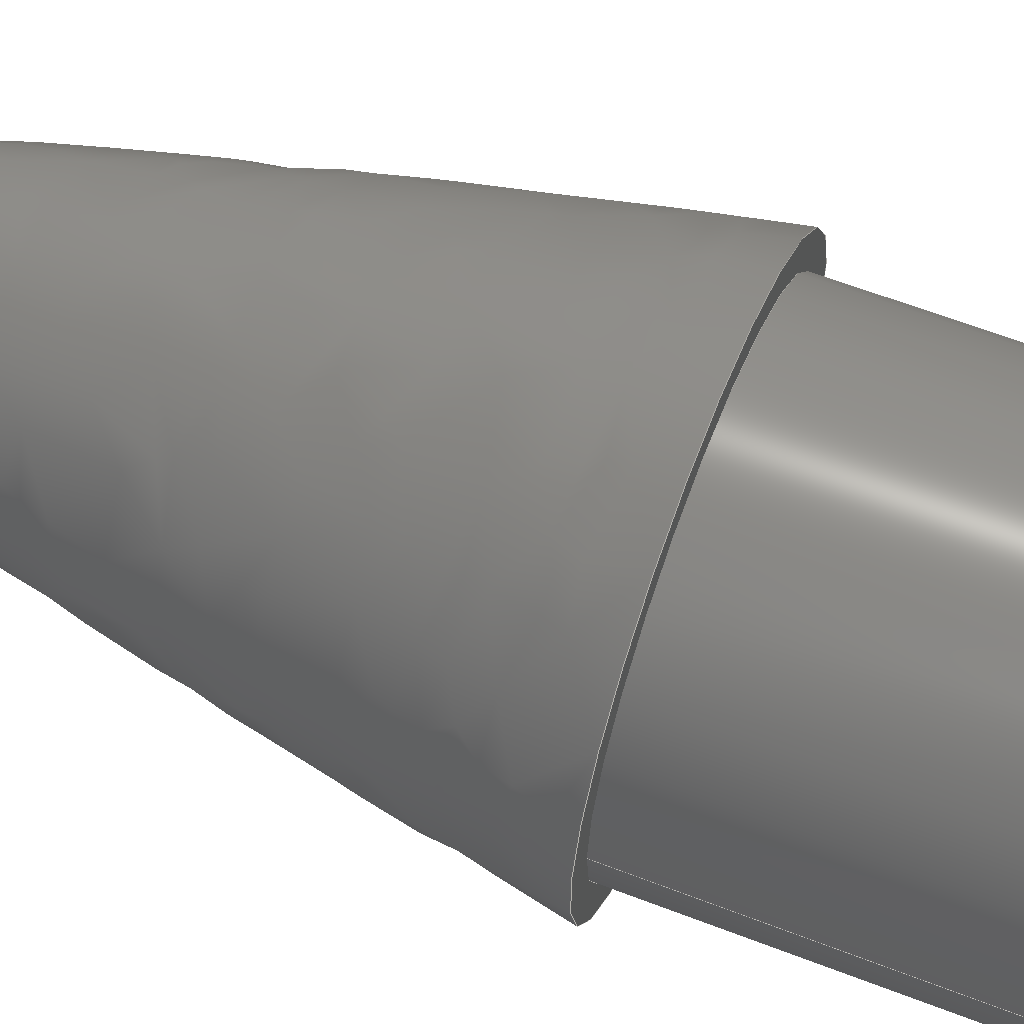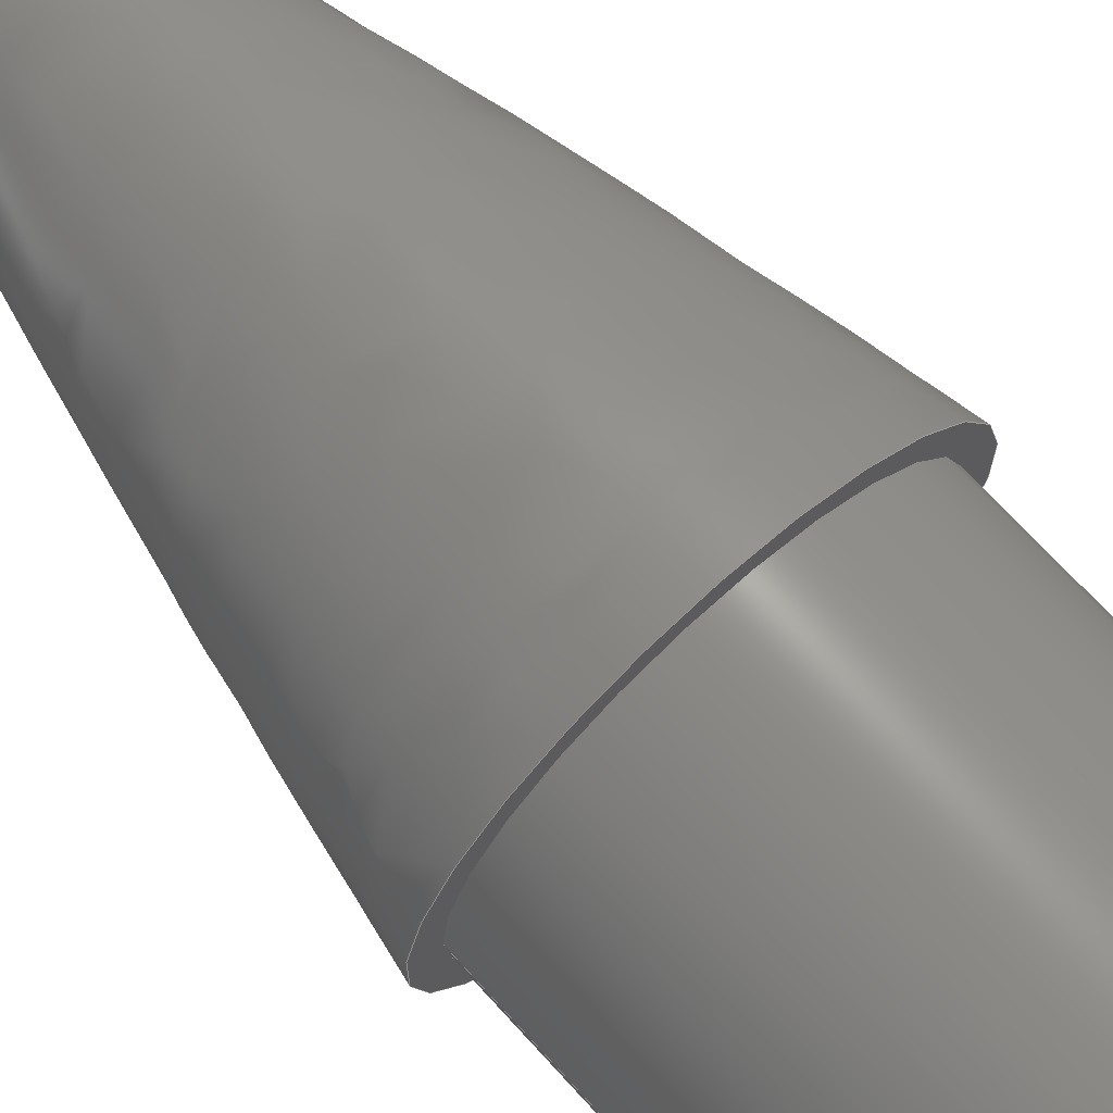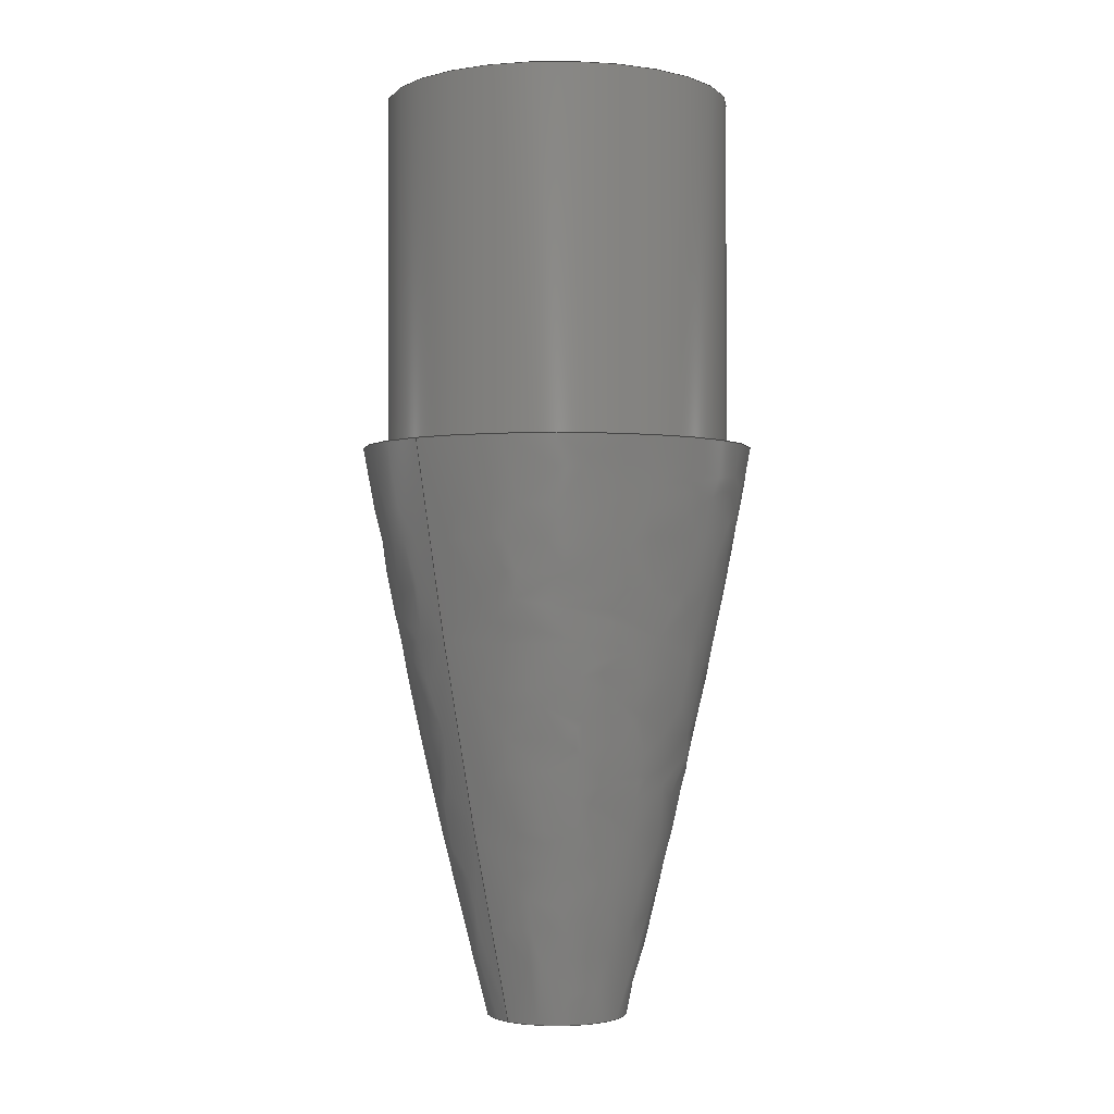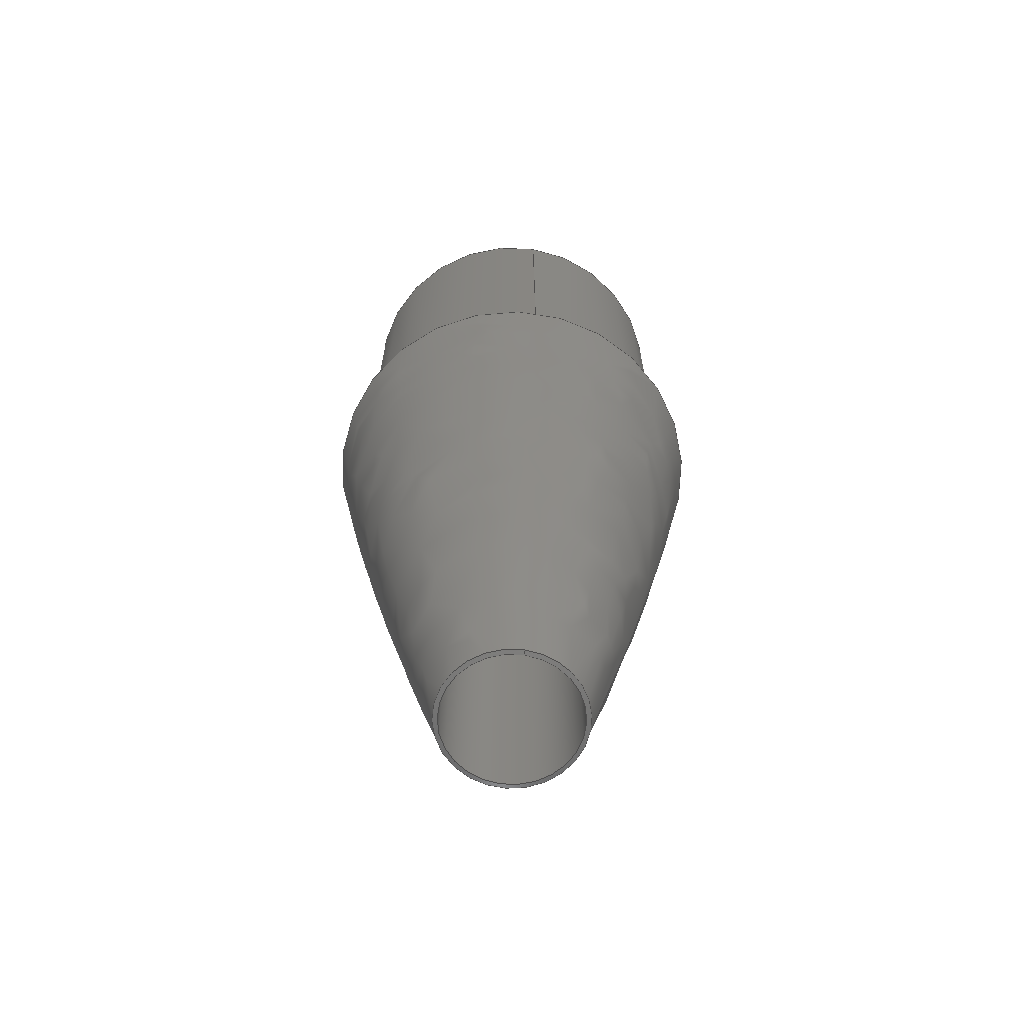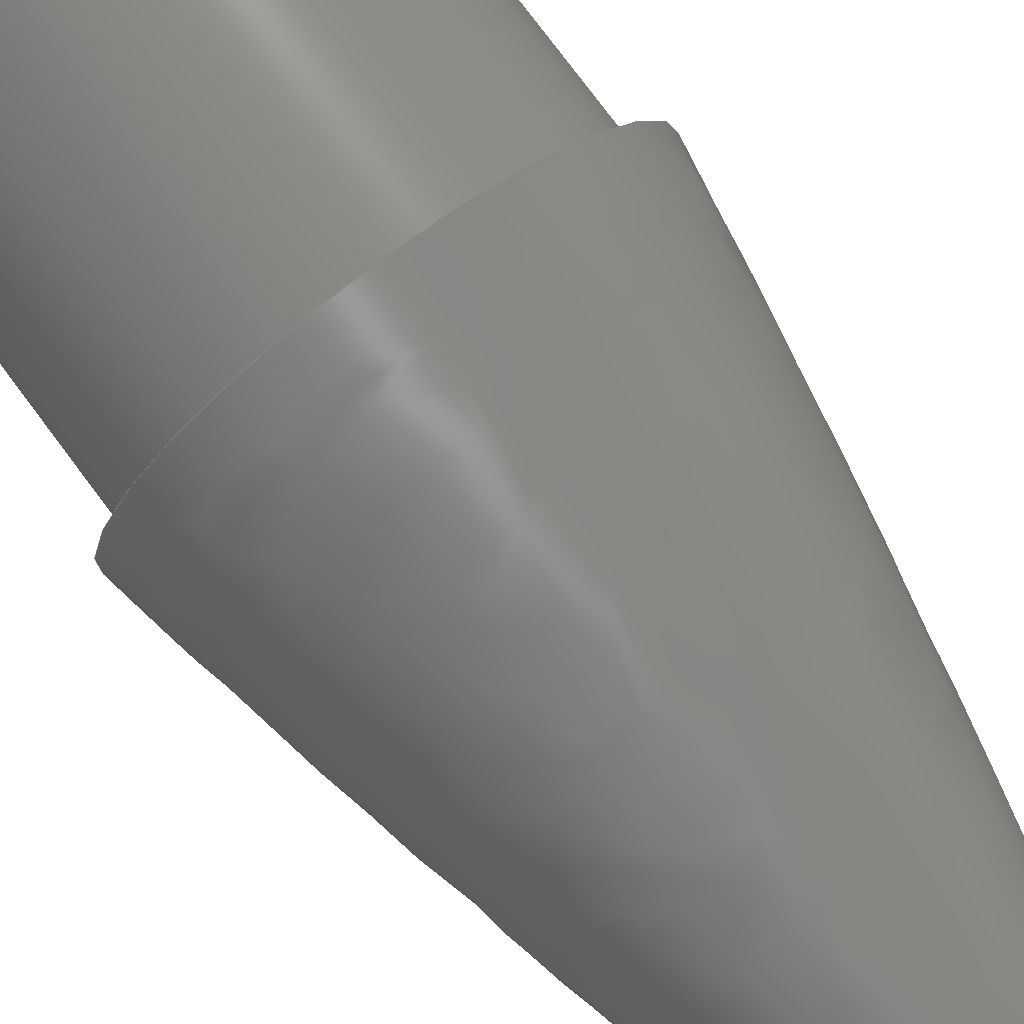
<metadata>
{"format":"step","ext":"step","renderer":"f3d","projection":"perspective","resolution":1024,"background":"white","views":[{"elev":62.5,"azim":111.4,"up":"+Z"},{"elev":70.6,"azim":137.7,"up":"+Z"},{"elev":-1.8,"azim":-137.1,"up":"+Y"},{"elev":-66.5,"azim":81.0,"up":"+Y"},{"elev":78.8,"azim":-36.9,"up":"+Z"}]}
</metadata>
<code>
ISO-10303-21;
DATA;
#1=MECHANICAL_DESIGN_GEOMETRIC_PRESENTATION_REPRESENTATION('',(#4),#188);
#2=SHAPE_REPRESENTATION_RELATIONSHIP('SRR','None',#194,#3);
#3=ADVANCED_BREP_SHAPE_REPRESENTATION('',(#5),#187);
#4=STYLED_ITEM('',(#206),#5);
#5=MANIFOLD_SOLID_BREP('Body3',#88);
#6=(
BOUNDED_SURFACE()
B_SPLINE_SURFACE(2,2,((#150,#151,#152,#153,#154,#155,#156,#157,#158),(#159,
#160,#161,#162,#163,#164,#165,#166,#167),(#168,#169,#170,#171,#172,#173,
#174,#175,#176)),.UNSPECIFIED.,.F.,.T.,.F.)
B_SPLINE_SURFACE_WITH_KNOTS((3,3),(3,2,2,2,3),(-0.2585,-0.1777),
(-3.142,-1.571,0,1.571,3.142),
 .UNSPECIFIED.)
GEOMETRIC_REPRESENTATION_ITEM()
RATIONAL_B_SPLINE_SURFACE(((1,0.7071,1,0.7071,1,
0.7071,1,0.7071,1),(0.9992,0.7065,
0.9992,0.7065,0.9992,0.7065,
0.9992,0.7065,0.9992),(1,0.7071,
1,0.7071,1,0.7071,1,0.7071,1)))
REPRESENTATION_ITEM('')
SURFACE()
);
#7=CONICAL_SURFACE('',#95,2.145,1.377);
#8=FACE_BOUND('',#20,.T.);
#9=FACE_BOUND('',#24,.T.);
#10=PLANE('',#93);
#11=PLANE('',#100);
#12=FACE_OUTER_BOUND('',#18,.T.);
#13=FACE_OUTER_BOUND('',#19,.T.);
#14=FACE_OUTER_BOUND('',#21,.T.);
#15=FACE_OUTER_BOUND('',#22,.T.);
#16=FACE_OUTER_BOUND('',#23,.T.);
#17=FACE_OUTER_BOUND('',#25,.T.);
#18=EDGE_LOOP('',(#58,#59,#60,#61));
#19=EDGE_LOOP('',(#62));
#20=EDGE_LOOP('',(#63));
#21=EDGE_LOOP('',(#64,#65,#66,#67,#68));
#22=EDGE_LOOP('',(#69,#70,#71,#72,#73));
#23=EDGE_LOOP('',(#74));
#24=EDGE_LOOP('',(#75));
#25=EDGE_LOOP('',(#76,#77,#78,#79));
#26=LINE('',#139,#29);
#27=LINE('',#149,#30);
#28=LINE('',#184,#31);
#29=VECTOR('',#109,2.25);
#30=VECTOR('',#122,2.145);
#31=VECTOR('',#133,5.89);
#32=CIRCLE('',#91,2.25);
#33=CIRCLE('',#92,2.25);
#34=CIRCLE('',#94,5.89);
#35=CIRCLE('',#96,2.4);
#36=CIRCLE('',#97,2.4);
#37=CIRCLE('',#98,6.699);
#38=CIRCLE('',#99,246.1);
#39=CIRCLE('',#101,5.89);
#40=VERTEX_POINT('',#136);
#41=VERTEX_POINT('',#138);
#42=VERTEX_POINT('',#142);
#43=VERTEX_POINT('',#145);
#44=VERTEX_POINT('',#146);
#45=VERTEX_POINT('',#177);
#46=VERTEX_POINT('',#181);
#47=EDGE_CURVE('',#40,#40,#32,.T.);
#48=EDGE_CURVE('',#40,#41,#26,.T.);
#49=EDGE_CURVE('',#41,#41,#33,.T.);
#50=EDGE_CURVE('',#42,#42,#34,.T.);
#51=EDGE_CURVE('',#43,#44,#35,.T.);
#52=EDGE_CURVE('',#44,#43,#36,.T.);
#53=EDGE_CURVE('',#44,#41,#27,.T.);
#54=EDGE_CURVE('',#45,#45,#37,.T.);
#55=EDGE_CURVE('',#45,#43,#38,.T.);
#56=EDGE_CURVE('',#46,#46,#39,.T.);
#57=EDGE_CURVE('',#42,#46,#28,.T.);
#58=ORIENTED_EDGE('',*,*,#47,.F.);
#59=ORIENTED_EDGE('',*,*,#48,.T.);
#60=ORIENTED_EDGE('',*,*,#49,.F.);
#61=ORIENTED_EDGE('',*,*,#48,.F.);
#62=ORIENTED_EDGE('',*,*,#50,.T.);
#63=ORIENTED_EDGE('',*,*,#47,.T.);
#64=ORIENTED_EDGE('',*,*,#51,.F.);
#65=ORIENTED_EDGE('',*,*,#52,.F.);
#66=ORIENTED_EDGE('',*,*,#53,.T.);
#67=ORIENTED_EDGE('',*,*,#49,.T.);
#68=ORIENTED_EDGE('',*,*,#53,.F.);
#69=ORIENTED_EDGE('',*,*,#54,.F.);
#70=ORIENTED_EDGE('',*,*,#55,.T.);
#71=ORIENTED_EDGE('',*,*,#51,.T.);
#72=ORIENTED_EDGE('',*,*,#52,.T.);
#73=ORIENTED_EDGE('',*,*,#55,.F.);
#74=ORIENTED_EDGE('',*,*,#54,.T.);
#75=ORIENTED_EDGE('',*,*,#56,.F.);
#76=ORIENTED_EDGE('',*,*,#50,.F.);
#77=ORIENTED_EDGE('',*,*,#57,.T.);
#78=ORIENTED_EDGE('',*,*,#56,.T.);
#79=ORIENTED_EDGE('',*,*,#57,.F.);
#80=CYLINDRICAL_SURFACE('',#90,2.25);
#81=CYLINDRICAL_SURFACE('',#102,5.89);
#82=ADVANCED_FACE('',(#12),#80,.F.);
#83=ADVANCED_FACE('',(#13,#8),#10,.T.);
#84=ADVANCED_FACE('',(#14),#7,.T.);
#85=ADVANCED_FACE('',(#15),#6,.F.);
#86=ADVANCED_FACE('',(#16,#9),#11,.T.);
#87=ADVANCED_FACE('',(#17),#81,.T.);
#88=CLOSED_SHELL('',(#82,#83,#84,#85,#86,#87));
#89=AXIS2_PLACEMENT_3D('',#134,#103,#104);
#90=AXIS2_PLACEMENT_3D('',#135,#105,#106);
#91=AXIS2_PLACEMENT_3D('',#137,#107,#108);
#92=AXIS2_PLACEMENT_3D('',#140,#110,#111);
#93=AXIS2_PLACEMENT_3D('',#141,#112,#113);
#94=AXIS2_PLACEMENT_3D('',#143,#114,#115);
#95=AXIS2_PLACEMENT_3D('',#144,#116,#117);
#96=AXIS2_PLACEMENT_3D('',#147,#118,#119);
#97=AXIS2_PLACEMENT_3D('',#148,#120,#121);
#98=AXIS2_PLACEMENT_3D('',#178,#123,#124);
#99=AXIS2_PLACEMENT_3D('',#179,#125,#126);
#100=AXIS2_PLACEMENT_3D('',#180,#127,#128);
#101=AXIS2_PLACEMENT_3D('',#182,#129,#130);
#102=AXIS2_PLACEMENT_3D('',#183,#131,#132);
#103=DIRECTION('axis',(0,0,1));
#104=DIRECTION('refdir',(1,0,0));
#105=DIRECTION('center_axis',(0,-1,0));
#106=DIRECTION('ref_axis',(-1,0,0));
#107=DIRECTION('center_axis',(0,-1,0));
#108=DIRECTION('ref_axis',(-1,0,0));
#109=DIRECTION('',(0,-1,0));
#110=DIRECTION('center_axis',(0,1,0));
#111=DIRECTION('ref_axis',(-1,0,0));
#112=DIRECTION('center_axis',(0,1,0));
#113=DIRECTION('ref_axis',(0,0,1));
#114=DIRECTION('center_axis',(0,1,0));
#115=DIRECTION('ref_axis',(1,0,0));
#116=DIRECTION('center_axis',(0,1,0));
#117=DIRECTION('ref_axis',(-1,0,0));
#118=DIRECTION('center_axis',(0,1,0));
#119=DIRECTION('ref_axis',(1,0,0));
#120=DIRECTION('center_axis',(0,1,0));
#121=DIRECTION('ref_axis',(1,0,0));
#122=DIRECTION('',(-0.9813,-0.1924,1.202e-16));
#123=DIRECTION('center_axis',(0,1,0));
#124=DIRECTION('ref_axis',(1,0,0));
#125=DIRECTION('center_axis',(-1,0,1.225e-16));
#126=DIRECTION('ref_axis',(-1.225e-16,0,-1));
#127=DIRECTION('center_axis',(0,1,0));
#128=DIRECTION('ref_axis',(0,0,1));
#129=DIRECTION('center_axis',(0,1,0));
#130=DIRECTION('ref_axis',(1,0,0));
#131=DIRECTION('center_axis',(0,1,0));
#132=DIRECTION('ref_axis',(-1,0,0));
#133=DIRECTION('',(0,-1,0));
#134=CARTESIAN_POINT('',(0,0,0));
#135=CARTESIAN_POINT('Origin',(0,-51,0));
#136=CARTESIAN_POINT('',(2.25,-51,-2.755e-16));
#137=CARTESIAN_POINT('Origin',(0,-51,0));
#138=CARTESIAN_POINT('',(2.25,-82.43,-2.755e-16));
#139=CARTESIAN_POINT('',(2.25,-51,2.755e-16));
#140=CARTESIAN_POINT('Origin',(0,-82.43,0));
#141=CARTESIAN_POINT('Origin',(-1.89,-51,0));
#142=CARTESIAN_POINT('',(5.89,-51,-7.213e-16));
#143=CARTESIAN_POINT('Origin',(0,-51,0));
#144=CARTESIAN_POINT('Origin',(0,-82.45,0));
#145=CARTESIAN_POINT('',(-2.939e-16,-82.4,-2.4));
#146=CARTESIAN_POINT('',(2.4,-82.4,-2.939e-16));
#147=CARTESIAN_POINT('Origin',(0,-82.4,0));
#148=CARTESIAN_POINT('Origin',(0,-82.4,0));
#149=CARTESIAN_POINT('',(2.145,-82.45,-2.627e-16));
#150=CARTESIAN_POINT('Ctrl Pts',(0,-82.4,-2.4));
#151=CARTESIAN_POINT('Ctrl Pts',(-2.4,-82.4,-2.4));
#152=CARTESIAN_POINT('Ctrl Pts',(-2.4,-82.4,0));
#153=CARTESIAN_POINT('Ctrl Pts',(-2.4,-82.4,2.4));
#154=CARTESIAN_POINT('Ctrl Pts',(0,-82.4,2.4));
#155=CARTESIAN_POINT('Ctrl Pts',(2.4,-82.4,2.4));
#156=CARTESIAN_POINT('Ctrl Pts',(2.4,-82.4,0));
#157=CARTESIAN_POINT('Ctrl Pts',(2.4,-82.4,-2.4));
#158=CARTESIAN_POINT('Ctrl Pts',(0,-82.4,-2.4));
#159=CARTESIAN_POINT('Ctrl Pts',(0,-72.79,-4.941));
#160=CARTESIAN_POINT('Ctrl Pts',(-4.941,-72.79,-4.941));
#161=CARTESIAN_POINT('Ctrl Pts',(-4.941,-72.79,0));
#162=CARTESIAN_POINT('Ctrl Pts',(-4.941,-72.79,4.941));
#163=CARTESIAN_POINT('Ctrl Pts',(0,-72.79,4.941));
#164=CARTESIAN_POINT('Ctrl Pts',(4.941,-72.79,4.941));
#165=CARTESIAN_POINT('Ctrl Pts',(4.941,-72.79,0));
#166=CARTESIAN_POINT('Ctrl Pts',(4.941,-72.79,-4.941));
#167=CARTESIAN_POINT('Ctrl Pts',(0,-72.79,-4.941));
#168=CARTESIAN_POINT('Ctrl Pts',(0,-63,-6.699));
#169=CARTESIAN_POINT('Ctrl Pts',(-6.699,-63,-6.699));
#170=CARTESIAN_POINT('Ctrl Pts',(-6.699,-63,0));
#171=CARTESIAN_POINT('Ctrl Pts',(-6.699,-63,6.699));
#172=CARTESIAN_POINT('Ctrl Pts',(0,-63,6.699));
#173=CARTESIAN_POINT('Ctrl Pts',(6.699,-63,6.699));
#174=CARTESIAN_POINT('Ctrl Pts',(6.699,-63,0));
#175=CARTESIAN_POINT('Ctrl Pts',(6.699,-63,-6.699));
#176=CARTESIAN_POINT('Ctrl Pts',(0,-63,-6.699));
#177=CARTESIAN_POINT('',(-8.204e-16,-63,-6.699));
#178=CARTESIAN_POINT('Origin',(0,-63,0));
#179=CARTESIAN_POINT('Origin',(2.884e-14,-19.51,235.5));
#180=CARTESIAN_POINT('Origin',(-5.89,-63,0));
#181=CARTESIAN_POINT('',(5.89,-63,-7.213e-16));
#182=CARTESIAN_POINT('Origin',(0,-63,0));
#183=CARTESIAN_POINT('Origin',(0,-57,0));
#184=CARTESIAN_POINT('',(5.89,-57,-7.213e-16));
#185=UNCERTAINTY_MEASURE_WITH_UNIT(LENGTH_MEASURE(0.01),#189,
'DISTANCE_ACCURACY_VALUE',
'Maximum model space distance between geometric entities at asserted c
onnectivities');
#186=UNCERTAINTY_MEASURE_WITH_UNIT(LENGTH_MEASURE(0.01),#189,
'DISTANCE_ACCURACY_VALUE',
'Maximum model space distance between geometric entities at asserted c
onnectivities');
#187=(
GEOMETRIC_REPRESENTATION_CONTEXT(3)
GLOBAL_UNCERTAINTY_ASSIGNED_CONTEXT((#185))
GLOBAL_UNIT_ASSIGNED_CONTEXT((#189,#190,#191))
REPRESENTATION_CONTEXT('','3D')
);
#188=(
GEOMETRIC_REPRESENTATION_CONTEXT(3)
GLOBAL_UNCERTAINTY_ASSIGNED_CONTEXT((#186))
GLOBAL_UNIT_ASSIGNED_CONTEXT((#189,#190,#191))
REPRESENTATION_CONTEXT('','3D')
);
#189=(
LENGTH_UNIT()
NAMED_UNIT(*)
SI_UNIT(.MILLI.,.METRE.)
);
#190=(
NAMED_UNIT(*)
PLANE_ANGLE_UNIT()
SI_UNIT($,.RADIAN.)
);
#191=(
NAMED_UNIT(*)
SI_UNIT($,.STERADIAN.)
SOLID_ANGLE_UNIT()
);
#192=SHAPE_DEFINITION_REPRESENTATION(#193,#194);
#193=PRODUCT_DEFINITION_SHAPE('',$,#196);
#194=SHAPE_REPRESENTATION('',(#89),#187);
#195=PRODUCT_DEFINITION_CONTEXT('part definition',#200,'design');
#196=PRODUCT_DEFINITION('Light Pen Assembly','Light Pen Assembly v15',#197,
#195);
#197=PRODUCT_DEFINITION_FORMATION('',$,#202);
#198=PRODUCT_RELATED_PRODUCT_CATEGORY('Light Pen Assembly v15',
'Light Pen Assembly v15',(#202));
#199=APPLICATION_PROTOCOL_DEFINITION('international standard',
'automotive_design',2009,#200);
#200=APPLICATION_CONTEXT(
'Core Data for Automotive Mechanical Design Process');
#201=PRODUCT_CONTEXT('part definition',#200,'mechanical');
#202=PRODUCT('Light Pen Assembly','Light Pen Assembly v15',$,(#201));
#203=PRESENTATION_STYLE_ASSIGNMENT((#207));
#204=PRESENTATION_STYLE_ASSIGNMENT((#208));
#205=PRESENTATION_STYLE_ASSIGNMENT((#209));
#206=PRESENTATION_STYLE_ASSIGNMENT((#210));
#207=SURFACE_STYLE_USAGE(.BOTH.,#211);
#208=SURFACE_STYLE_USAGE(.BOTH.,#212);
#209=SURFACE_STYLE_USAGE(.BOTH.,#213);
#210=SURFACE_STYLE_USAGE(.BOTH.,#214);
#211=SURFACE_SIDE_STYLE('',(#215));
#212=SURFACE_SIDE_STYLE('',(#216));
#213=SURFACE_SIDE_STYLE('',(#217));
#214=SURFACE_SIDE_STYLE('',(#218));
#215=SURFACE_STYLE_FILL_AREA(#219);
#216=SURFACE_STYLE_FILL_AREA(#220);
#217=SURFACE_STYLE_FILL_AREA(#221);
#218=SURFACE_STYLE_FILL_AREA(#222);
#219=FILL_AREA_STYLE('Steel - Satin',(#223));
#220=FILL_AREA_STYLE('Plastic - Matte (Green)',(#224));
#221=FILL_AREA_STYLE('Glass (Grey)',(#225));
#222=FILL_AREA_STYLE('Tough 2000 (with Formlabs SLA 3D Printers)',(#226));
#223=FILL_AREA_STYLE_COLOUR('Steel - Satin',#227);
#224=FILL_AREA_STYLE_COLOUR('Plastic - Matte (Green)',#228);
#225=FILL_AREA_STYLE_COLOUR('Glass (Grey)',#229);
#226=FILL_AREA_STYLE_COLOUR(
'Tough 2000 (with Formlabs SLA 3D Printers)',#230);
#227=COLOUR_RGB('Steel - Satin',0.6275,0.6275,0.6275);
#228=COLOUR_RGB('Plastic - Matte (Green)',0.2667,0.5882,
0.2824);
#229=COLOUR_RGB('Glass (Grey)',0.702,0.702,0.702);
#230=COLOUR_RGB('Tough 2000 (with Formlabs SLA 3D Printers)',0.2471,
0.2471,0.2471);
ENDSEC;
END-ISO-10303-21;

</code>
